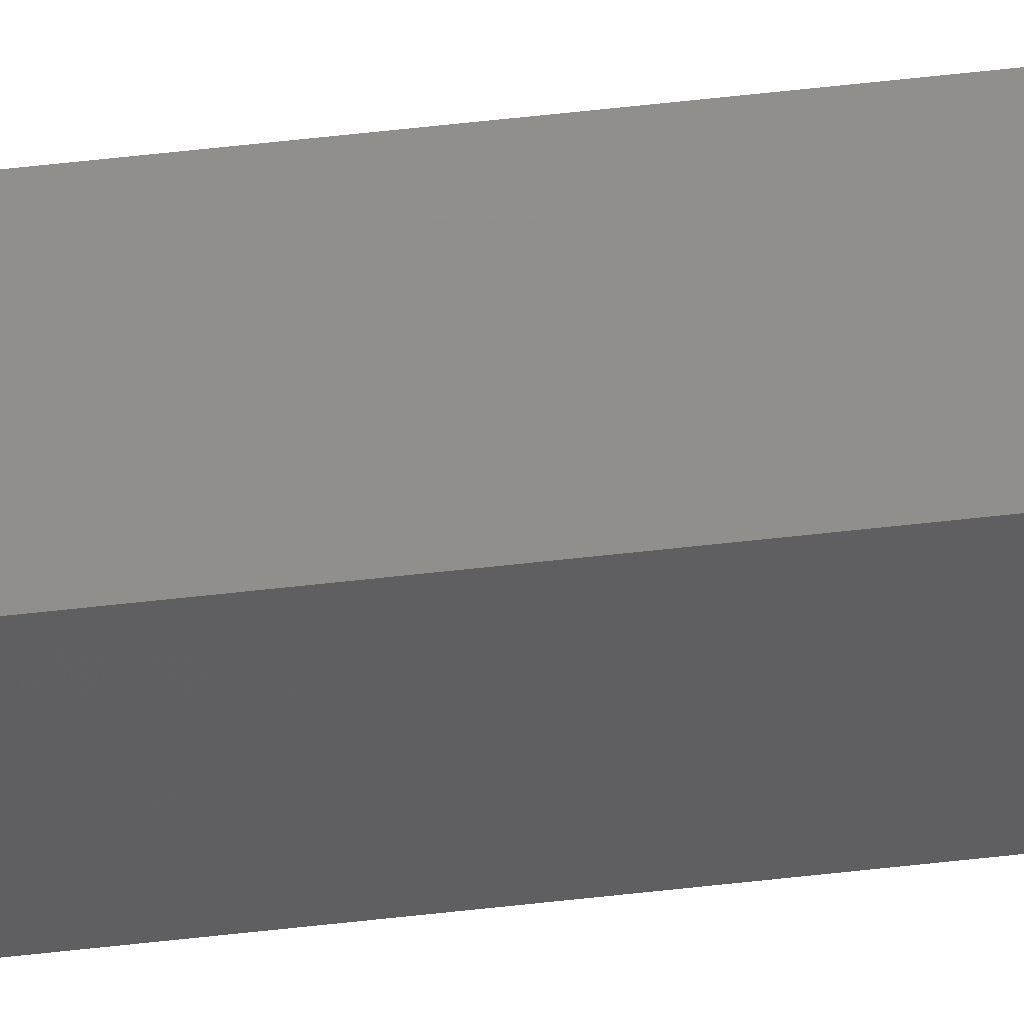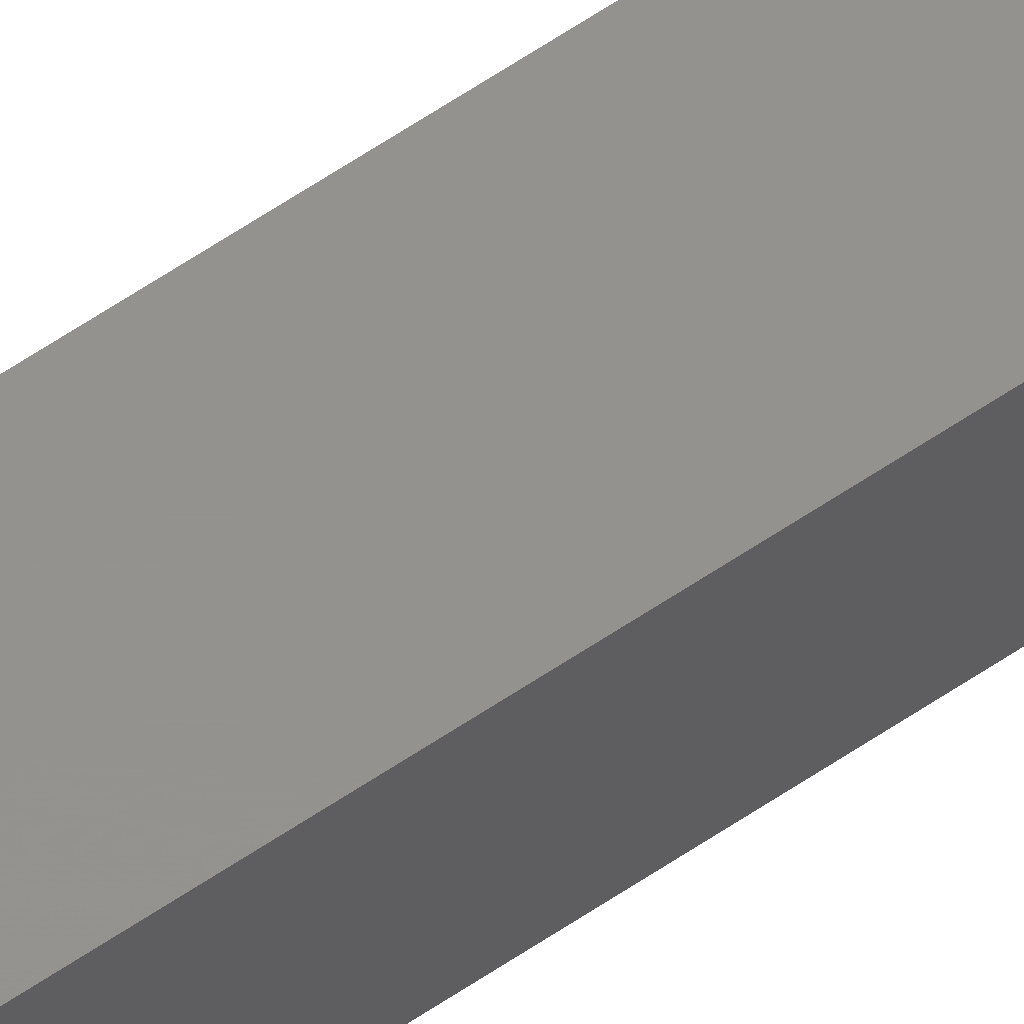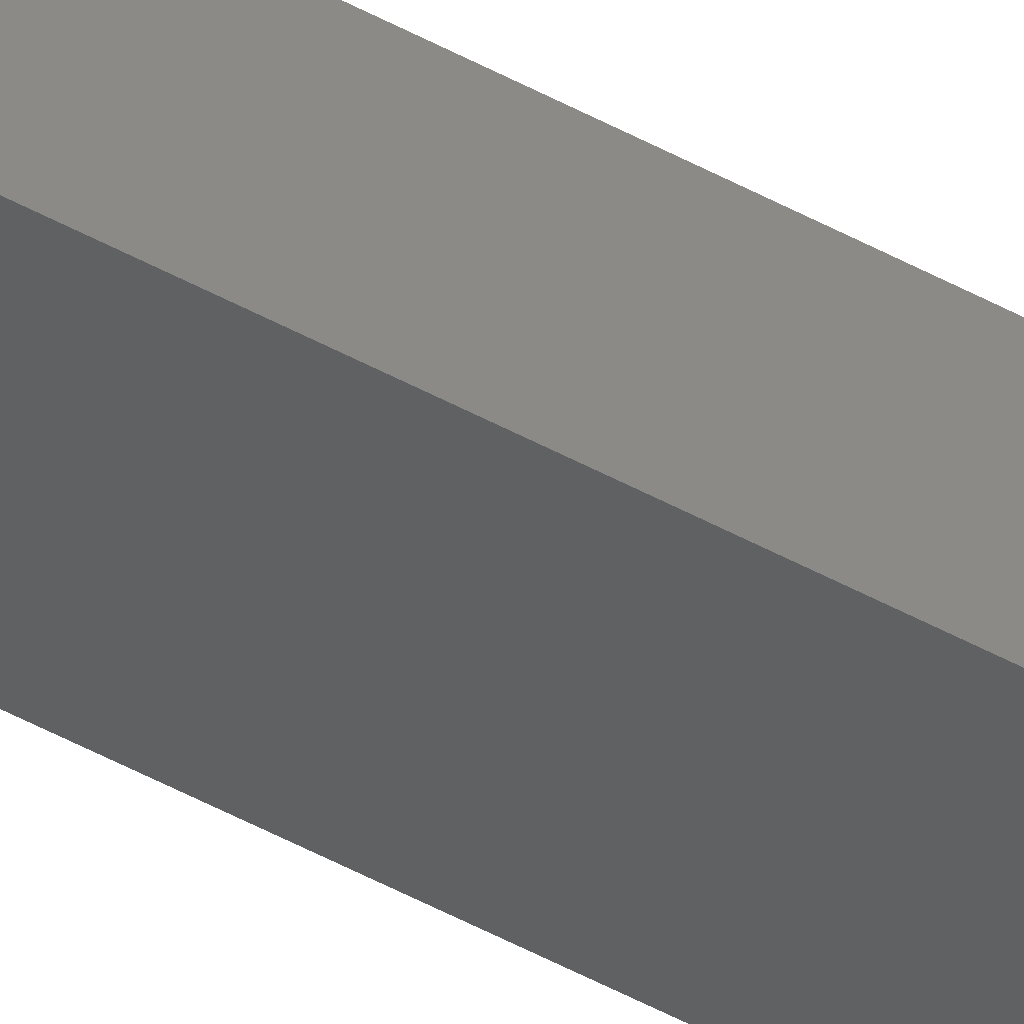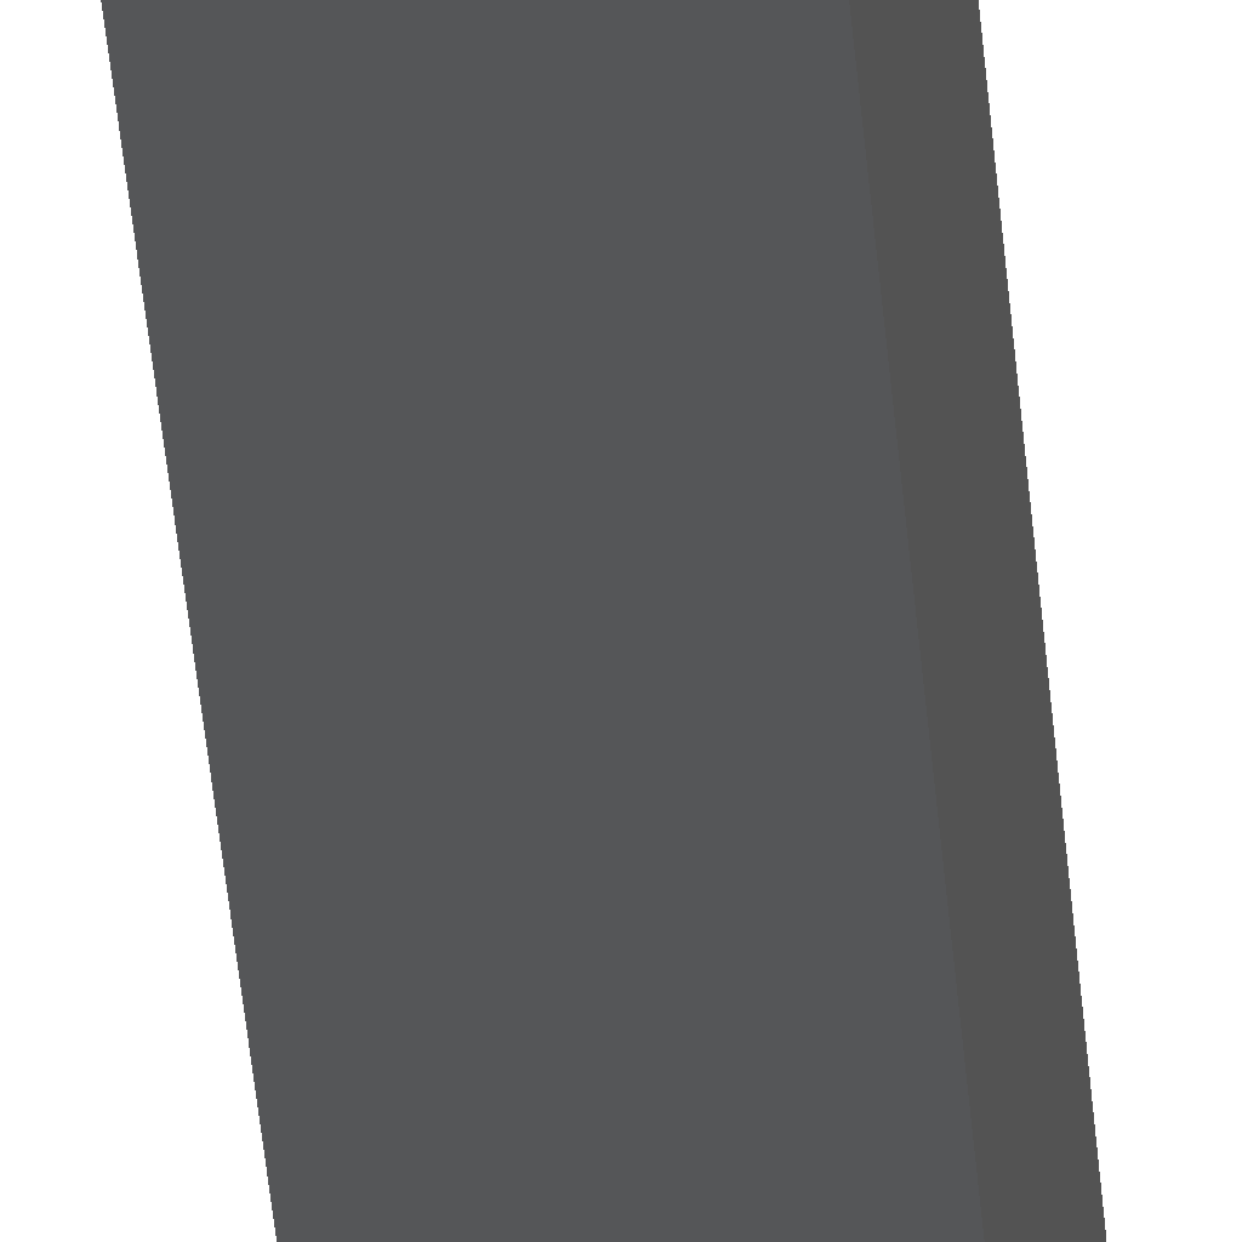
<metadata>
{"format":"stl","ext":"stl","renderer":"f3d","projection":"perspective","resolution":1024,"background":"white","views":[{"elev":41.1,"azim":-98.7,"up":"+Y"},{"elev":50.4,"azim":-128.3,"up":"+Y"},{"elev":-38.2,"azim":53.3,"up":"+Y"},{"elev":-14.9,"azim":-178.2,"up":"+Y"}]}
</metadata>
<code>
# stl→obj: 16 verts, 28 faces
v -9.838 3.855 266.1
v -9.818 3.857 266.1
v -9.818 3.857 262.5
v -9.838 3.855 262.5
v -9.857 3.853 266.1
v -9.857 3.853 262.5
v -9.877 3.851 266.1
v -9.877 3.851 262.5
v -9.872 3.801 266.1
v -9.872 3.801 262.5
v -9.812 3.807 262.5
v -9.812 3.807 266.1
v -9.832 3.805 262.5
v -9.832 3.805 266.1
v -9.852 3.803 266.1
v -9.852 3.803 262.5
f 1 2 3
f 1 3 4
f 5 4 6
f 5 1 4
f 7 6 8
f 7 5 6
f 7 8 9
f 8 10 9
f 11 12 13
f 12 14 13
f 13 15 16
f 16 15 10
f 14 15 13
f 15 9 10
f 12 3 2
f 11 3 12
f 8 16 10
f 6 13 16
f 6 16 8
f 4 13 6
f 3 11 13
f 3 13 4
f 15 7 9
f 15 5 7
f 14 1 15
f 15 1 5
f 12 2 14
f 14 2 1

</code>
